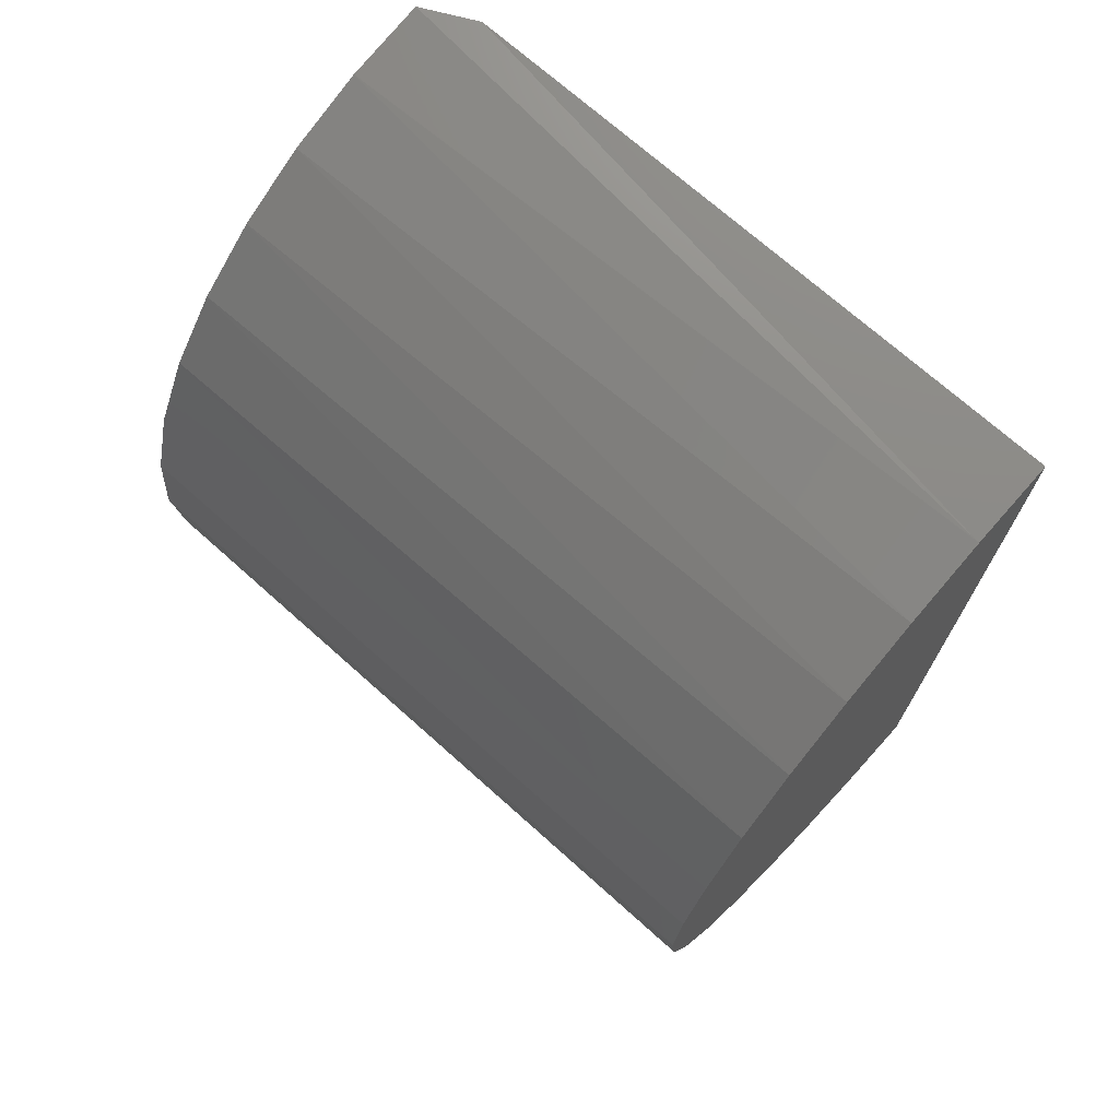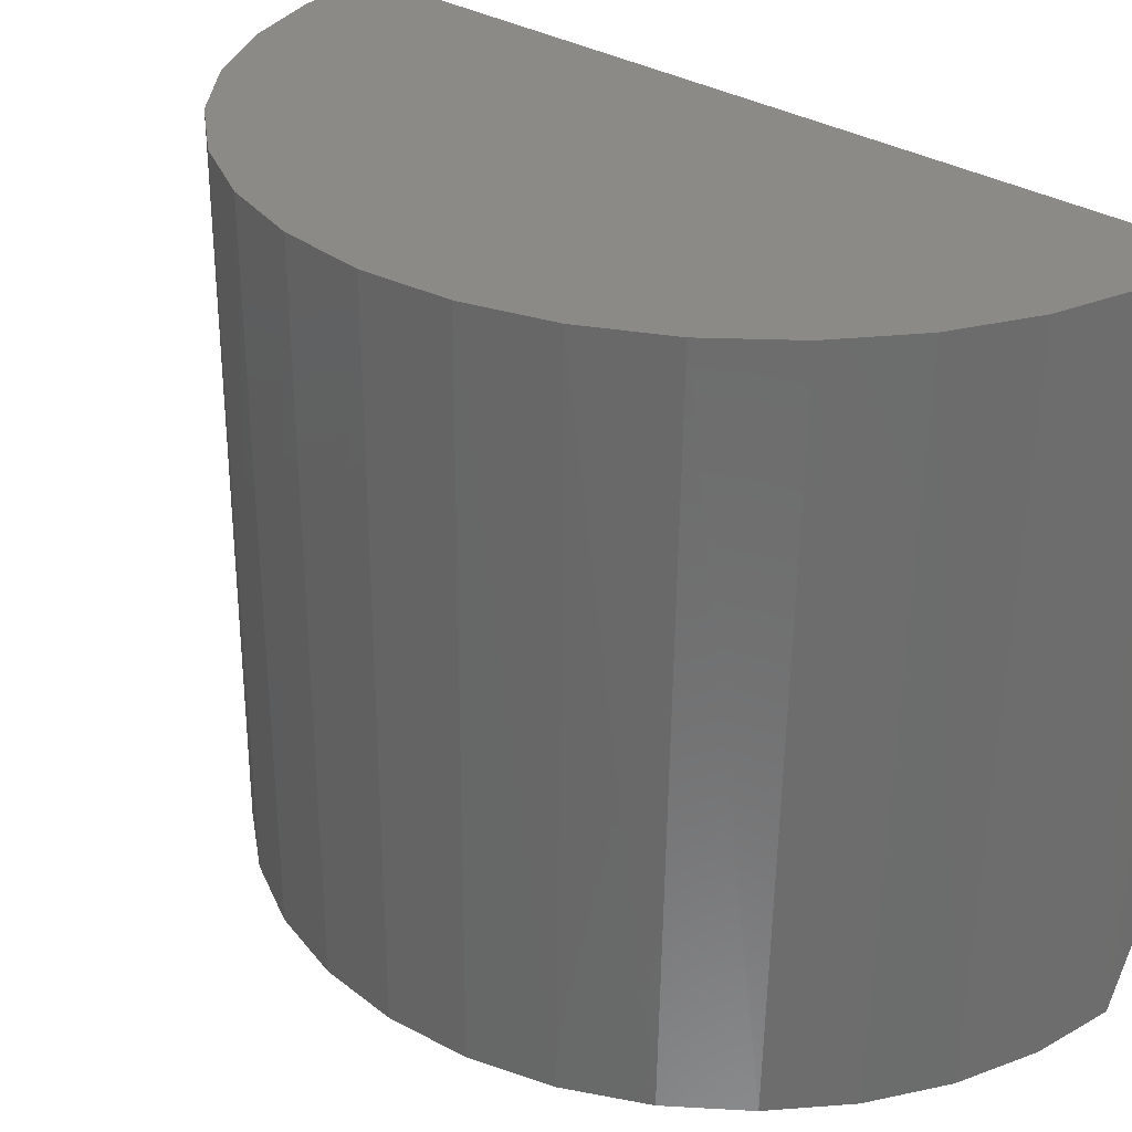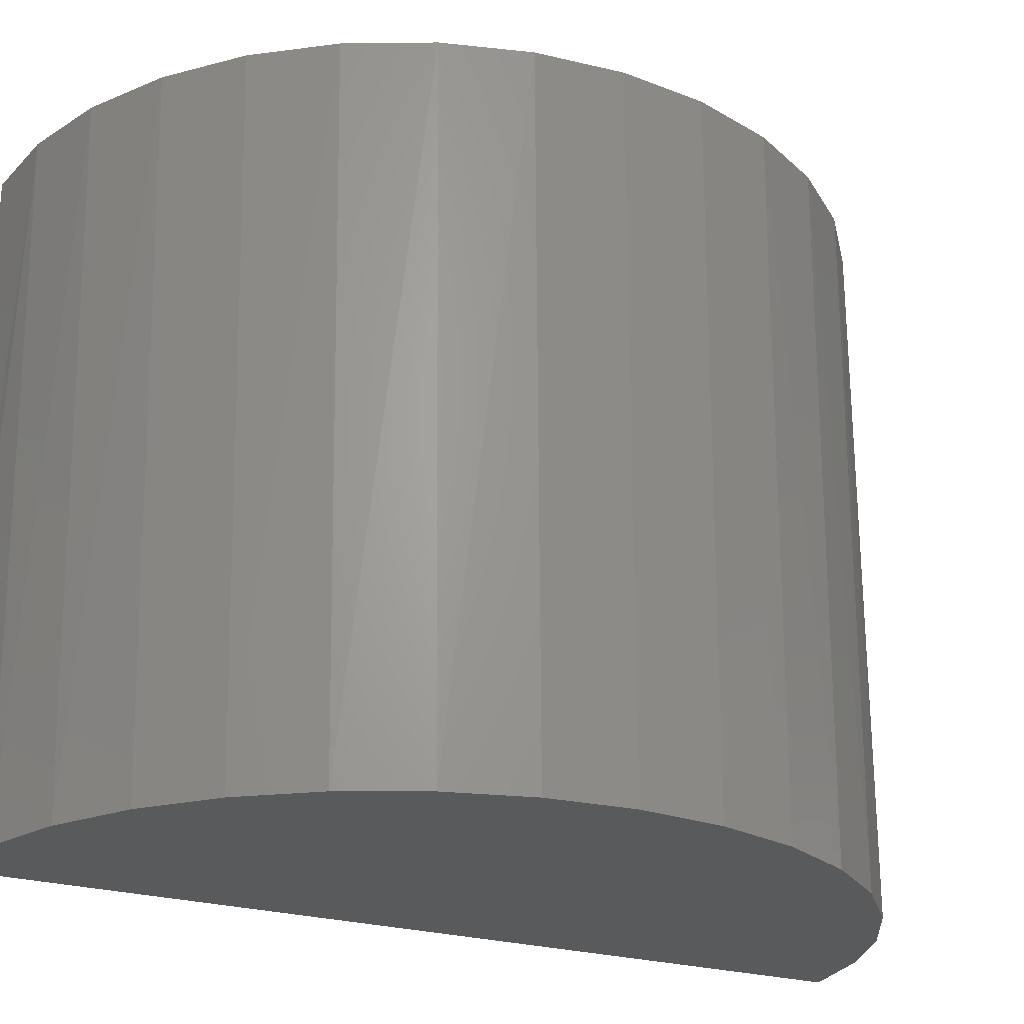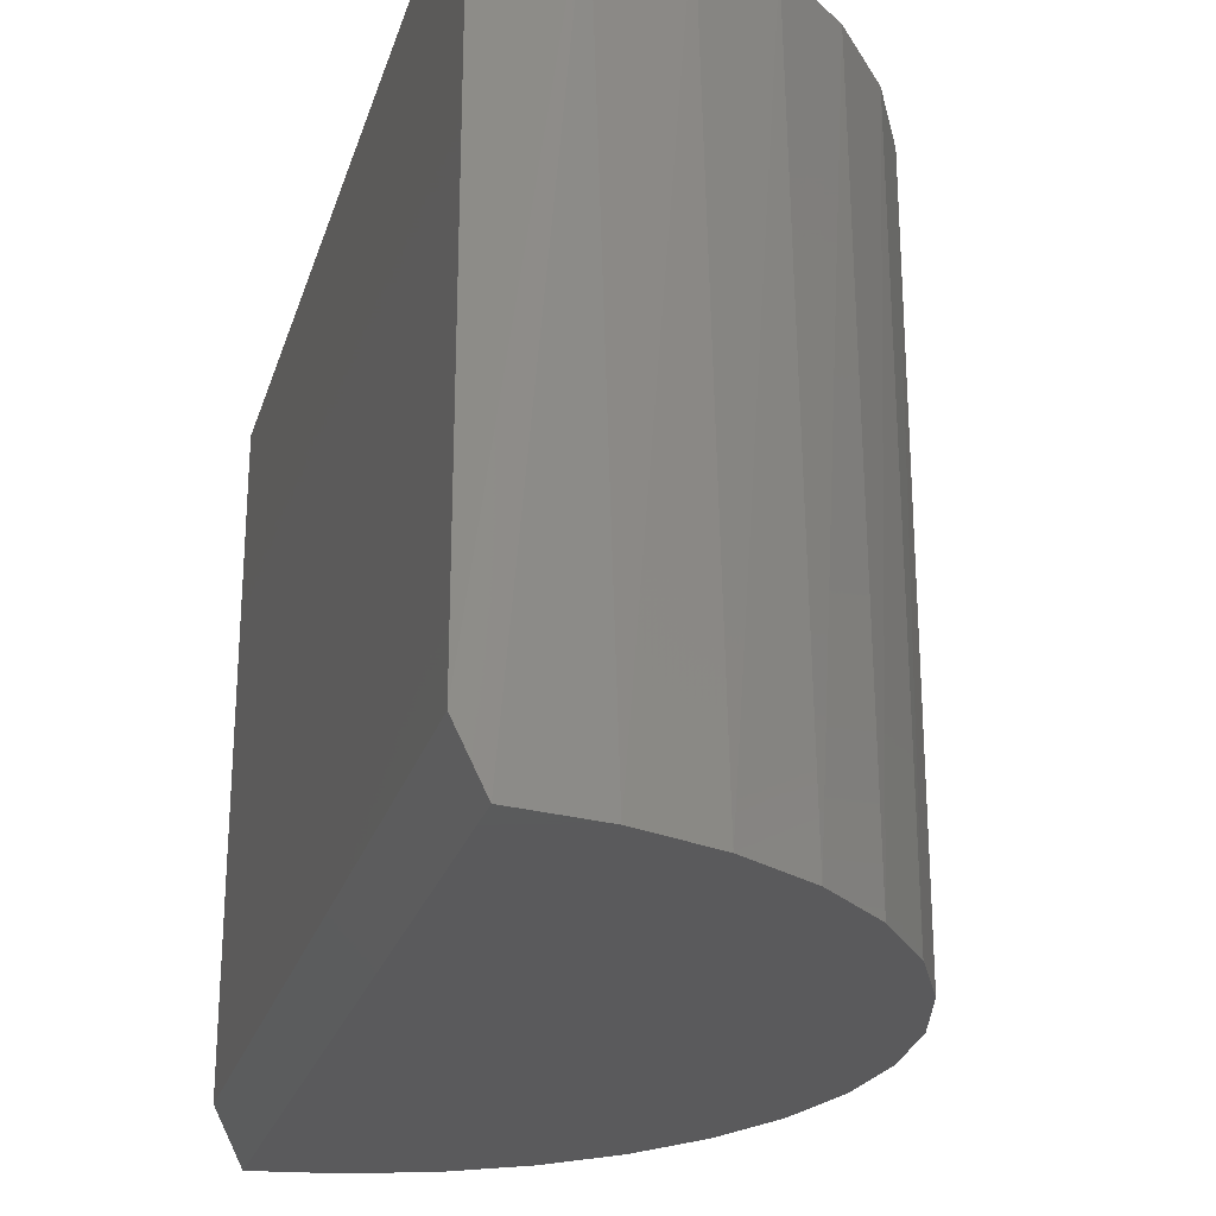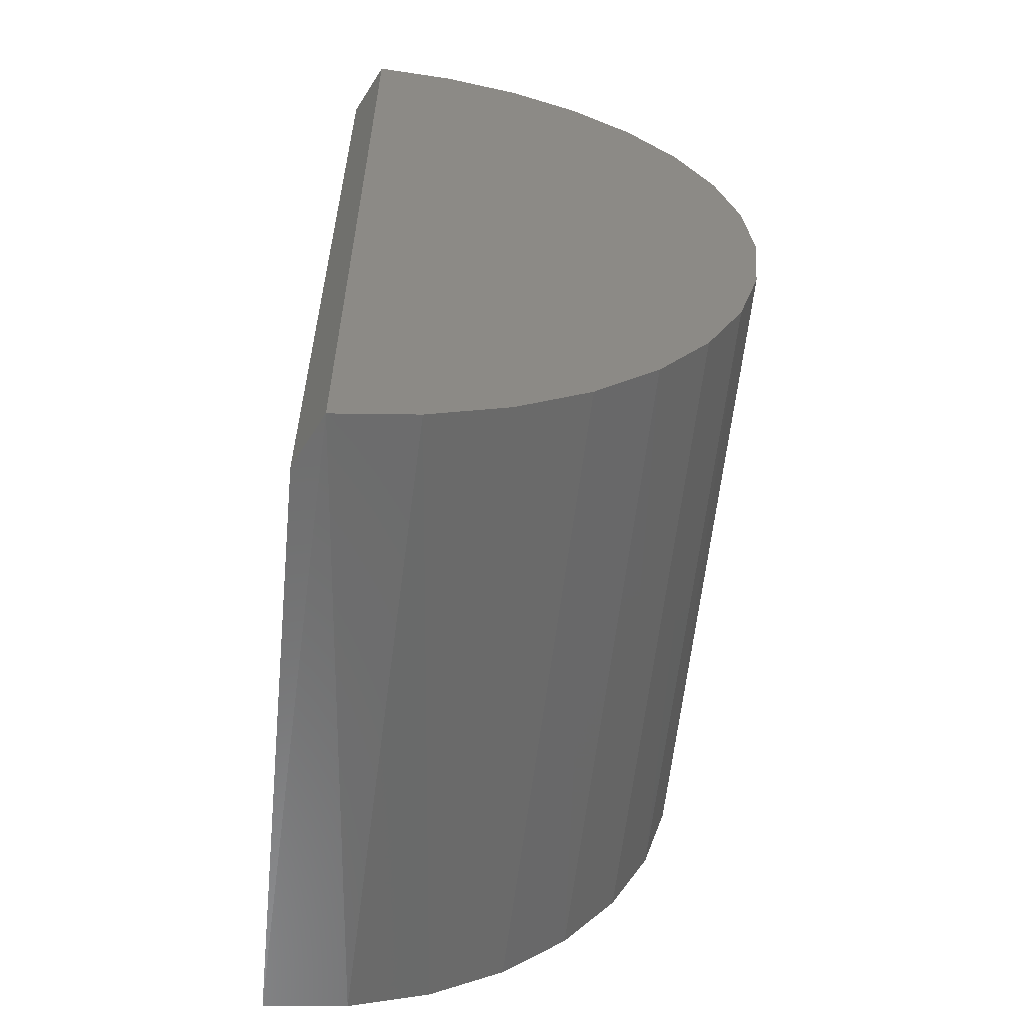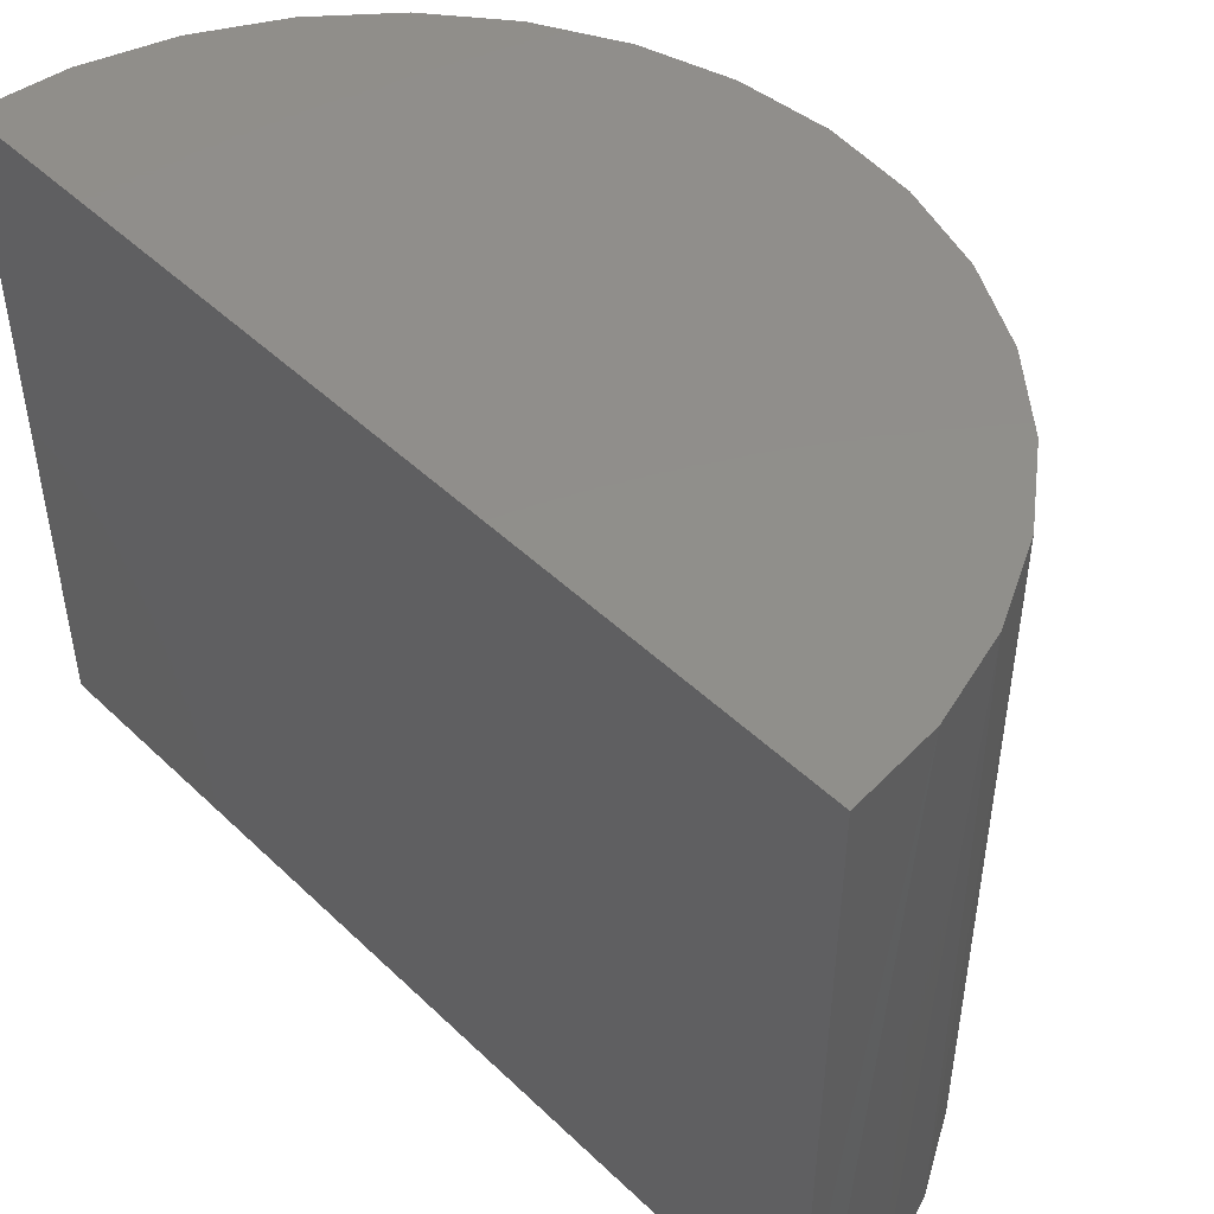
<metadata>
{"format":"stl","ext":"stl","renderer":"f3d","projection":"perspective","resolution":1024,"background":"white","views":[{"elev":71.6,"azim":-48.2,"up":"+Y"},{"elev":30.9,"azim":-47.6,"up":"+Z"},{"elev":-24.1,"azim":-117.1,"up":"+Z"},{"elev":-24.8,"azim":164.4,"up":"+Z"},{"elev":-59.0,"azim":174.3,"up":"+Y"},{"elev":47.8,"azim":136.8,"up":"+Z"}]}
</metadata>
<code>
# stl→obj: 38 verts, 71 faces
v -0.04688 2.22e-16 -0.5859
v -0.04688 -0.7485 -0.5859
v -0.7367 -0.1406 -0.5859
v -0.75 9.185e-17 -0.5859
v -0.7367 0.1406 -0.5859
v -0.6973 0.2761 -0.5859
v -0.6332 0.4019 -0.5859
v -0.5467 0.5135 -0.5859
v -0.4407 0.6068 -0.5859
v -0.3192 0.6787 -0.5859
v -0.1863 0.7265 -0.5859
v -0.04688 0.7485 -0.5859
v -0.1863 -0.7265 -0.5859
v -0.3192 -0.6787 -0.5859
v -0.4407 -0.6068 -0.5859
v -0.5467 -0.5135 -0.5859
v -0.6332 -0.4019 -0.5859
v -0.6973 -0.2761 -0.5859
v -1.378e-16 -0.75 -0.4922
v 4.592e-17 0.75 -0.4922
v -1.378e-16 -0.75 0.5859
v 4.592e-17 0.75 0.5859
v -0.1463 -0.7356 0.5859
v -0.287 -0.6929 0.5859
v -0.4167 -0.6236 0.5859
v -0.5303 -0.5303 0.5859
v -0.6236 -0.4167 0.5859
v -0.6929 -0.287 0.5859
v -0.7356 -0.1463 0.5859
v -0.7356 0.1463 0.5859
v -0.6929 0.287 0.5859
v -0.6236 0.4167 0.5859
v -0.5303 0.5303 0.5859
v -0.4167 0.6236 0.5859
v -0.287 0.6929 0.5859
v -0.1463 0.7356 0.5859
v -0.75 9.185e-17 0.5859
v 0 0 0.5859
f 1 2 3
f 1 3 4
f 1 4 5
f 1 5 6
f 1 6 7
f 1 7 8
f 1 8 9
f 1 9 10
f 1 10 11
f 1 11 12
f 2 13 14
f 2 14 15
f 2 15 16
f 2 16 17
f 2 17 18
f 2 18 3
f 19 20 21
f 21 20 22
f 13 23 24
f 13 24 14
f 14 24 25
f 14 25 15
f 15 25 26
f 15 26 16
f 16 26 27
f 16 27 17
f 17 27 28
f 17 28 18
f 18 28 29
f 18 29 3
f 30 31 6
f 7 6 31
f 31 32 7
f 8 7 32
f 32 33 8
f 9 8 33
f 33 34 9
f 10 9 34
f 34 35 10
f 11 10 35
f 35 36 11
f 19 21 2
f 2 21 23
f 2 23 13
f 22 20 36
f 36 20 12
f 36 12 11
f 3 29 4
f 4 29 37
f 4 37 5
f 5 37 30
f 5 30 6
f 2 1 19
f 19 1 12
f 19 12 20
f 38 22 36
f 38 36 35
f 38 35 34
f 38 34 33
f 38 33 32
f 38 32 31
f 38 31 30
f 38 30 37
f 38 37 29
f 38 29 21
f 21 29 28
f 21 28 27
f 21 27 26
f 21 26 25
f 21 25 24
f 21 24 23

</code>
